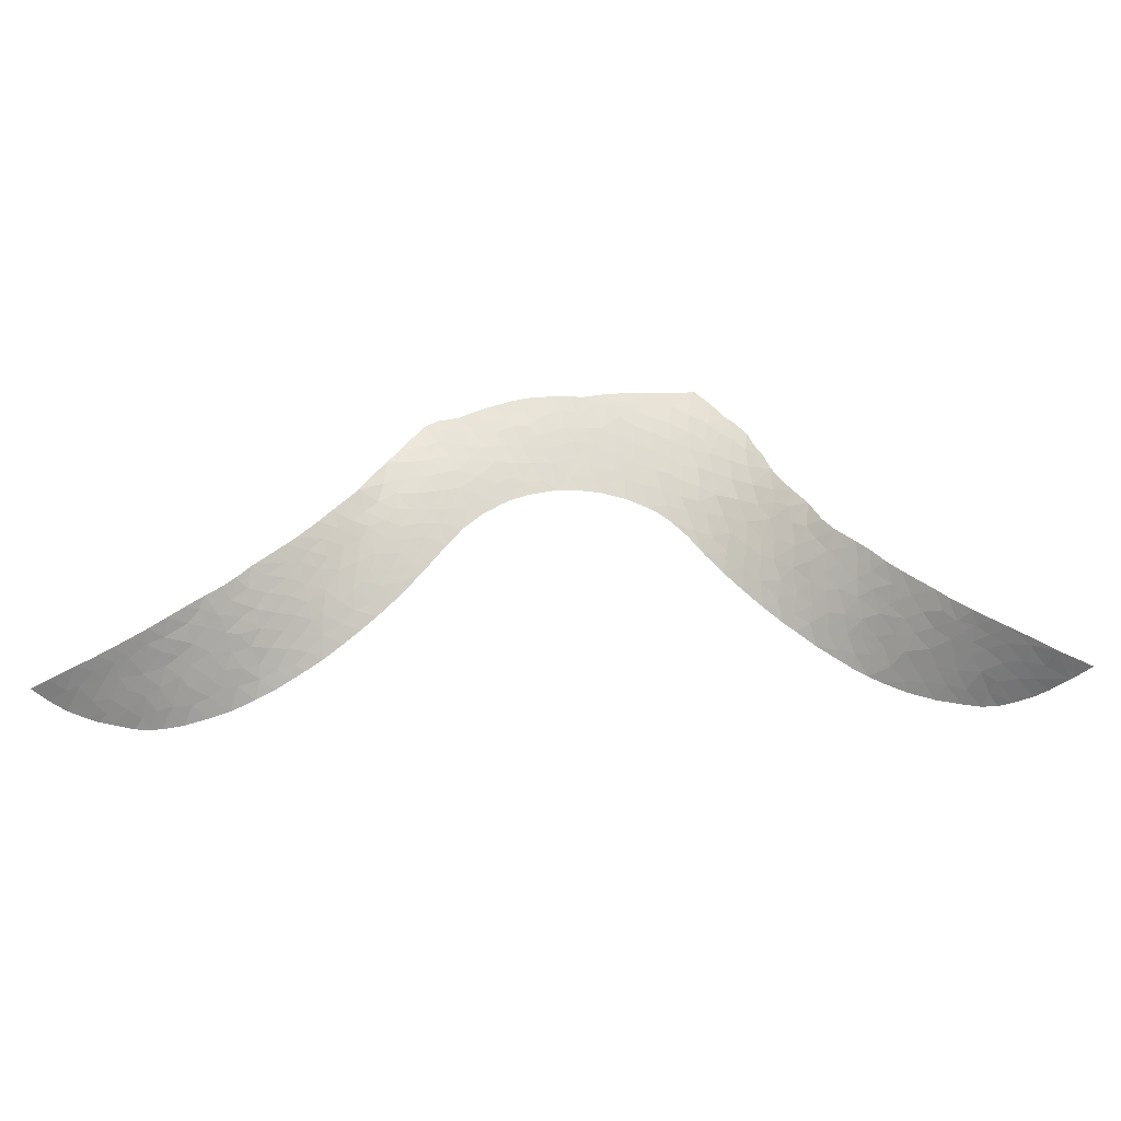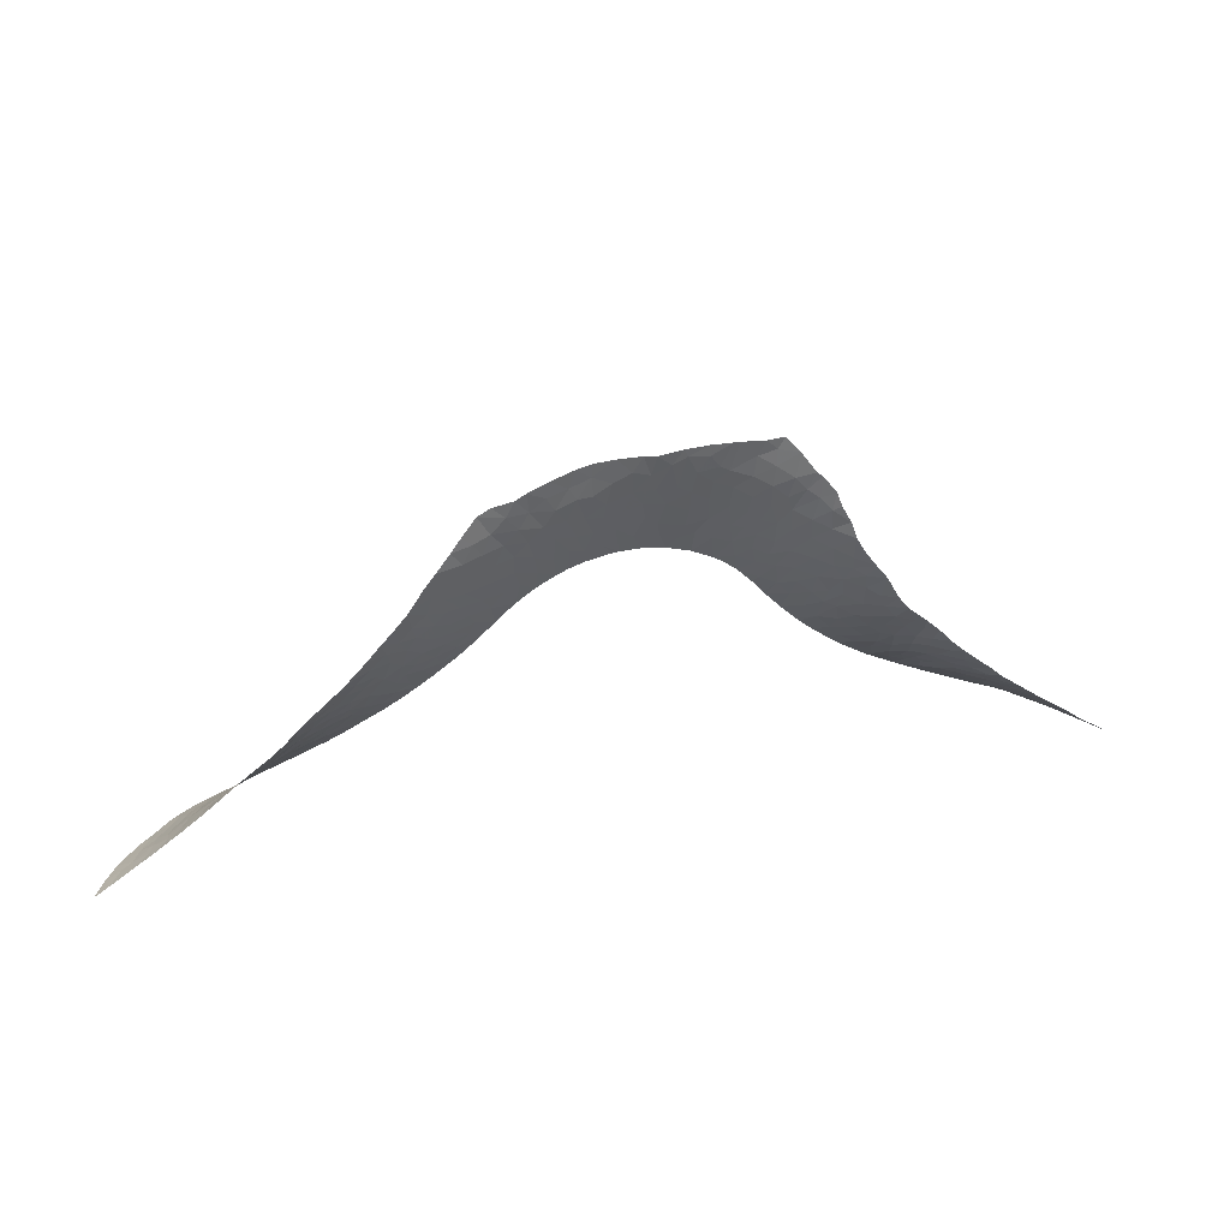
<metadata>
{"format":"obj","ext":"obj","renderer":"f3d","projection":"perspective","resolution":1024,"background":"white","views":[{"elev":-39.4,"azim":1.9,"up":"+Y"},{"elev":28.6,"azim":-16.3,"up":"+Y"}]}
</metadata>
<code>
v -8.306 19.13 13.04
v -7.254 26.61 15
v -6.375 25.67 14.73
v 27.18 6.533 12.1
v 0.3105 25.02 14.19
v 0.5628 24.02 13.86
v -11.43 14.14 11.11
v -4.721 21.91 13.55
v -3.788 22.4 13.62
v -28.23 6.434 11.95
v 23.38 9.093 12.8
v 19.6 9.983 10.9
v -1.465 28.37 15
v 21.4 8.728 10.48
v -5.621 21.13 13.37
v 8.896 19.37 13.07
v -10.22 22.99 14.73
v 14.21 11.85 10.29
v 15.53 10.93 9.863
v 15.12 12.04 10.81
v 8.482 22.63 14.01
v 3.363 26.79 14.68
v 9.235 23.56 14.36
v 16.87 13.26 12.75
v -27.62 7.258 12.98
v -28.56 6.758 13.1
v -25.06 8.558 12.36
v -19.75 12.32 13.17
v -20.53 11.74 13.09
v 1.725 24.8 14.09
v -11.15 19.7 13.95
v 24.58 8.597 13.17
v 11.67 22.1 14.6
v 10.48 22.79 14.47
v 10.59 21.45 14.15
v -18.47 12.45 12.54
v -17.35 12.58 12.08
v -26.69 6.368 9.897
v 26.47 7.819 13.95
v -24.21 9.18 12.58
v -13.5 20.49 15
v 14.22 17.65 14.16
v 14.02 18.66 14.54
v -8.598 21.14 13.91
v -9.313 22.04 14.32
v -11.82 22.8 15
v 16.11 13.38 12.44
v 15.3 12.91 11.63
v 26.13 6.84 11.41
v -14.37 16.86 13.71
v 15.2 15.11 13.34
v -27.18 5.897 9.401
v -2.835 27.4 14.85
v 12.18 16.23 12.62
v 9.39 22.11 14.08
v 4.438 23.36 13.73
v -2.699 21.34 13.11
v -2.899 22.14 13.43
v 26.31 7.307 12.65
v 25.37 8.08 13.1
v 13.42 12.46 10.48
v -3.467 23.4 13.92
v -23.63 8.967 11.76
v -20.69 10.94 12.36
v 1.395 23.42 13.65
v 28.95 5.538 12.23
v -24.97 9.547 14.01
v 17.69 9.586 9.292
v 2.275 25.96 14.46
v 3.161 25.44 14.3
v 1.01 25.97 14.46
v 1.815 27.52 14.83
v -2.816 28.29 15
v -3.8 28.04 15
v 5.083 20.31 12.8
v -21.22 10.07 11.6
v -23.39 9.863 12.89
v -13.35 17.45 13.62
v -13.89 18.41 14.32
v 29.13 6.457 15
v 30.21 5.335 13.8
v 29.55 5.913 14.26
v 29.99 5.371 13.54
v -1.597 26.81 14.73
v -1.883 25.43 14.41
v 0.006552 22.7 13.44
v -1.779 22.32 13.41
v -31.48 5.185 13.57
v -2.682 26.12 14.64
v -14.33 19.56 15
v 27.92 7.342 15
v -21.47 10.81 12.74
v -31.28 5.749 15
v 10.42 26.04 15
v 10.78 25.77 15
v 9.964 24.92 14.77
v -24.86 7.207 9.915
v -23.89 8.135 10.74
v 22.48 11.27 15
v 22.86 10.27 14.2
v 21.96 8.041 9.787
v 23.24 7.614 10.1
v -27.43 6.359 10.83
v -26.39 7.159 11.22
v 5.537 24.11 14.05
v -16.83 10.09 9.501
v -17.46 10.26 9.903
v -9.64 24.18 14.85
v -10.99 16.98 12.69
v -12.74 15.81 12.52
v 25.16 7.45 11.66
v -29.64 5.423 11.31
v 9.973 19.12 13.23
v 7.267 20.82 13.28
v 18.79 13.45 14.16
v -11.78 18.9 13.8
v 13.11 20.04 14.61
v -5.656 19.94 12.9
v -6.619 20.46 13.26
v -0.369 25.96 14.5
v 3.184 24.11 13.91
v 10.91 19.95 13.84
v -25.83 6.805 10.01
v 11.71 24.6 15
v 11.56 23.41 14.82
v -18.9 10.78 11.09
v -20.08 10.57 11.48
v 7.47 22.95 13.95
v 12.11 14.82 11.78
v 14.35 13.76 11.87
v -27.27 7.021 12.05
v 19.65 13.61 15
v 16.73 16.29 15
v 17.36 15.16 14.53
v 16.29 15.32 14.04
v 23.62 8.584 12.15
v -18.59 9.913 9.96
v -19.63 9.971 10.48
v -8.954 19.94 13.53
v -10.67 21.85 14.51
v 20.77 9.45 11.17
v 0.1147 28.37 15
v 0.9378 28.27 15
v 24.58 9.635 15
v 25.74 8.811 15
v 24.71 9.091 14.18
v -20 8.396 8.788
v 6.793 24.68 14.32
v 30.57 5.568 15
v 31.08 5.225 15
v -25.68 6.271 8.815
v -24.34 6.668 8.61
v 10.32 18 12.86
v 7.929 25.3 14.57
v 0.58 21.69 13.07
v 6.855 27.45 14.82
v 6.729 26.08 14.6
v 24.18 6.722 9.234
v -10.96 23.91 15
v -4.142 26.86 14.81
v -4.87 25.52 14.62
v -5.43 26.44 14.82
v -25.47 7.704 11.33
v -23.73 7.51 9.613
v -26.87 8.697 15
v -4.449 20.65 13.03
v 22.64 8.392 10.93
v -22.63 8.776 10.81
v 27.15 5.9 10.52
v -14.67 15.44 13
v -8.62 24.65 14.78
v 16.41 10.35 9.669
v -3.796 20.96 13.07
v -7.091 21.52 13.76
v -5.942 22.41 13.9
v 0.6223 27.02 14.73
v 14.46 19.48 15
v 21.33 9.981 12.31
v -17.7 13.45 13
v -16.67 13.4 12.42
v -1.142 23.47 13.76
v -2.476 23.45 13.84
v -1.09 21.65 13.12
v -25.78 9.492 15
v -25.93 8.955 14.14
v -21.81 11.41 13.75
v 4.695 27.02 14.72
v -13.16 19.19 14.3
v 12.28 17.21 13.12
v 26.6 8.244 15
v 19.94 9.117 10.03
v 11.39 18.41 13.36
v 12.86 18.23 13.82
v -29.29 6.006 12.34
v -8.235 22.45 14.27
v 6.551 22.47 13.7
v 9.823 15.71 11.56
v 8.669 16.94 11.94
v -24.28 8.397 11.44
v -4.144 24.68 14.35
v -13.56 16.11 12.96
v 12.22 13.44 10.85
v 13.19 13.65 11.32
v 4.016 28.56 15
v -17.84 10.91 10.74
v 14.35 16.23 13.55
v 18.84 12.62 13.45
v 18.05 12.53 12.8
v 10.11 16.88 12.25
v 4.401 25.99 14.48
v 12.18 19.31 13.99
v 5.678 19.94 12.74
v 6.624 19.2 12.58
v -0.7984 24.66 14.13
v -6.6 26.97 15
v -15.11 18.76 15
v -15.95 17.83 15
v 4.261 24.83 14.17
v 22.36 9.852 13.03
v 8.492 17.15 12.01
v 8.059 18.48 12.55
v -0.7316 21.68 13.11
v 4.052 27.84 14.89
v 17.97 13.45 13.54
v 19.08 10.57 11.26
v 25.28 6.386 9.414
v 28.16 5.679 11.38
v 18.81 14.52 15
v 27.36 6.958 13.33
v 11.22 14.33 11.18
v 18.25 10.71 10.92
v 17.83 10.17 10.07
v 17.4 11.09 10.95
v -7.809 23.71 14.48
v -17.68 9.598 9.288
v -22.91 11.71 15
v 22.64 7.264 8.98
v 14.2 15.07 12.77
v -16.7 11.02 10.33
v -12.29 19.96 14.34
v -6.87 18.96 12.69
v 27.75 7.232 14.51
v 8.916 24.46 14.52
v -9.029 23.36 14.6
v 21.78 10.66 13.59
v -19.4 11.54 12.15
v 5.733 28.53 15
v -17.15 16.62 15
v -10.38 15.13 11.49
v -11.07 15.25 11.74
v 2.098 21.48 13
v 19.59 8.585 8.996
v 18.08 14.39 14.36
v 5.339 28.53 15
v -9.67 15.85 11.77
v 2.471 28.48 15
v 17.93 15.31 14.99
v -12.56 21.86 15
v 20.66 8.082 8.919
v 11.9 20.7 14.38
v 7.678 18.12 12.32
v 14.13 12.72 10.97
v -10.32 24.79 15
v 1.569 22.59 13.38
v -7.741 25.59 14.87
v 2.722 27.97 14.91
v -24.7 10.32 15
v 8.433 28.51 15
v -14.67 17.79 14.35
v -18.7 9.032 9.029
v 19.29 11.42 12.49
v 18.61 9.08 9.102
v 18.81 9.92 10.29
v 20.75 10.76 12.82
v -21.59 12.66 15
v -0.4519 27.35 14.82
v -15.78 10.76 9.725
v 13.1 21.46 15
v -18.45 15.48 15
v -16.35 12.56 11.57
v 2.656 22.1 13.23
v -28.67 7.455 15
v -27.74 7.664 14.04
v -9.669 18.94 13.29
v -9.247 18.25 12.88
v -8.647 16.98 12.13
v 23.19 10.63 15
v 24.42 7.116 10.24
v -5.271 27.52 15
v -12 21.25 14.66
v -12.86 13.91 11.34
v 5.58 25.48 14.41
v -27.77 8.077 15
v 25.68 6.684 10.46
v -20.99 8.791 9.785
v -19.64 9.303 9.708
v 21.09 11.58 14.1
v -6.972 24.61 14.59
v -1.934 24.44 14.12
v -12.32 13.35 10.82
v -7.15 22.77 14.17
v 24.64 8.107 12.35
v -19.71 14.41 15
v -20.62 9.59 10.66
v -17.8 16.04 15
v -16.5 16.04 14.25
v 17.22 12 11.79
v -22.9 7.165 8.597
v -22.68 8.015 9.723
v -22.47 9.769 12.07
v 5.749 22.73 13.68
v 3.667 21 12.92
v -21.53 7.702 8.577
v -26.3 6.108 9.025
v -32.29 5.108 15
v -32.22 5.111 14.9
v -11.46 15.97 12.25
v -12.22 15.05 11.93
v -29.89 6.663 15
v -30.69 5.269 12.4
v -15.5 14.2 12.49
v 21.08 7.894 8.898
v -13.36 12.5 10.5
v -9.419 25.94 15
v 11.01 14.53 11.23
v 26.25 6.117 9.824
v 19.81 11.67 13.14
v -14.42 11.7 10.16
v 21.52 12.02 15
v 16.7 10.54 10.02
v -11.17 20.71 14.3
v 9.399 27.42 15
v 9.198 25.77 14.82
v 8.022 26.65 14.8
v 13.77 20.37 15
v 12.08 23.64 15
v 8.018 27.76 14.9
v 12.69 22.58 15
v -19.89 14.25 15
v -20.79 13.34 15
v -28.38 5.642 10.31
v 13.25 19.21 14.37
v 15.23 18.52 14.99
v 15.99 17.17 15
v 20.55 12.82 15
v -21.71 9.254 10.86
v -28.85 6.981 14.12
v -22.56 11.97 15
v -22.88 11.36 14.49
v -18.1 11.7 11.62
v -23.77 11.06 15
v -26.31 7.856 12.48
v 17.06 14.44 13.79
v 22.23 9.124 11.8
v 6.64 23.56 14
v 7.985 23.94 14.26
v -7.95 17.79 12.38
v 7.324 28.42 15
v -8.595 26.38 15
v -16.66 14.29 13.08
v -15.89 15.25 13.39
v -21.84 8.525 9.943
v 3.034 23.04 13.56
v 12.99 15.84 12.71
v -3.622 26.04 14.67
v -30.54 5.815 13.75
v -29.82 6.197 13.62
v -5.49 24.49 14.44
v -6.39 23.63 14.3
v -26.97 8.105 13.91
v -15.66 12.95 11.59
v -12.86 18.32 13.85
v -29.08 5.514 10.79
v -14.53 12.64 10.96
v 25.54 8.449 14.04
v -12.38 16.75 12.95
v 8.523 21.26 13.64
v 8.358 20.3 13.31
v 9.199 17.9 12.52
v -18.96 13.26 13.54
v 6.309 20.36 12.98
v 5.99 21.48 13.3
v 18.29 11.5 11.91
v 15.19 14.06 12.51
v -15.73 11.95 10.76
v 28.6 6.301 13.67
v -10.81 18.63 13.43
v 7.351 21.88 13.64
v -25.2 8.979 13.31
v 23.69 9.6 13.97
v 15.58 16.22 14.2
v 11.33 17.08 12.75
v -17.84 14.3 13.74
v 16.06 14.32 13.14
v -13.8 14.5 12.05
v -14.62 13.77 11.87
v 7.643 19.72 12.94
v 16.2 11.49 10.73
v -21.13 12.26 14.15
v -23.61 10.58 14.07
v 3.697 22.4 13.37
v -22.63 10.71 13.44
v -16.93 11.85 11.19
v -9.505 17.34 12.49
v -10.51 17.83 12.98
v -11.85 17.77 13.31
v 4.754 21.88 13.32
v 15.08 17.09 14.38
v 28.1 6.182 12.59
v -7.611 20.15 13.32
v 20.82 8.372 9.495
v 20.21 10.32 11.82
v 10.77 24.3 14.8
v -15.65 16.92 14.35
v 11.1 15.83 12.03
v 13.39 14.61 12.1
v -10.24 19.8 13.76
v -15.28 16.04 13.65
v -19.03 14.1 14.3
v 16.28 12.32 11.61
v 9.534 20.52 13.64
v -10.2 16.41 12.19
v -3.079 24.65 14.26
v -17.77 15.11 14.3
v -10.01 20.82 14.09
v 23.84 7.889 11.14
v -13.73 13.47 11.33
v -20.09 13.15 14.2
v 13.1 16.92 13.32
v -28.61 5.897 11.17
v -17.01 15.36 14.04
v 5.289 26.69 14.66
v 20.02 12.45 14.17
v -4.744 23.49 14.08
v -13.26 15.07 12.22
f 3 265 2
f 13 142 276
f 13 276 84
f 19 18 20
f 347 283 26
f 125 33 34
f 103 38 52
f 242 39 190
f 41 290 240
f 195 44 45
f 219 11 354
f 48 47 420
f 33 125 338
f 341 103 52
f 56 407 401
f 39 59 60
f 409 386 83
f 77 40 67
f 76 92 64
f 76 64 127
f 77 67 400
f 402 310 77
f 22 210 70
f 81 83 82
f 58 62 182
f 190 39 375
f 39 60 375
f 94 95 96
f 96 333 94
f 111 59 49
f 99 287 100
f 99 100 245
f 106 235 107
f 112 194 430
f 47 48 384
f 82 83 386
f 406 387 405
f 278 117 260
f 118 119 15
f 84 120 85
f 260 211 122
f 122 35 260
f 410 44 174
f 218 56 121
f 125 34 413
f 129 54 364
f 35 421 55
f 238 130 416
f 17 46 159
f 10 131 103
f 133 257 134
f 134 135 133
f 137 138 126
f 410 139 44
f 46 17 140
f 81 82 149
f 144 145 146
f 145 375 146
f 147 313 295
f 81 149 150
f 176 72 71
f 432 156 157
f 131 10 25
f 164 97 98
f 166 118 15
f 168 309 98
f 98 199 63
f 133 135 391
f 323 374 427
f 244 17 108
f 173 8 9
f 15 174 175
f 58 173 9
f 173 58 57
f 43 342 177
f 12 412 141
f 412 178 141
f 37 179 180
f 181 222 87
f 15 175 8
f 118 241 119
f 92 186 29
f 299 181 182
f 410 1 139
f 120 71 5
f 65 121 363
f 379 113 153
f 198 209 197
f 40 63 199
f 199 163 27
f 204 254 223
f 107 137 205
f 70 218 121
f 224 207 208
f 91 242 190
f 355 128 196
f 157 154 148
f 213 212 381
f 214 120 5
f 215 289 162
f 292 105 218
f 218 210 292
f 179 380 393
f 220 261 221
f 155 222 86
f 22 266 223
f 53 84 89
f 22 70 69
f 34 35 55
f 224 115 207
f 334 156 337
f 61 202 203
f 271 225 383
f 288 294 226
f 253 228 115
f 71 72 69
f 228 132 115
f 49 294 111
f 231 232 233
f 235 137 107
f 59 111 60
f 101 102 237
f 192 211 193
f 241 357 1
f 243 333 96
f 96 23 243
f 241 1 410
f 198 379 209
f 137 126 205
f 167 102 101
f 11 390 146
f 7 250 249
f 363 56 401
f 227 169 4
f 353 134 253
f 253 224 353
f 400 67 267
f 39 229 59
f 242 386 229
f 110 435 201
f 201 376 110
f 257 228 253
f 253 134 257
f 41 258 290
f 4 169 49
f 31 116 240
f 84 276 120
f 410 174 119
f 213 221 261
f 59 229 4
f 20 262 48
f 159 263 108
f 264 86 65
f 292 432 157
f 268 332 337
f 376 201 78
f 33 278 260
f 269 216 79
f 235 270 137
f 272 68 232
f 273 12 191
f 434 8 175
f 211 342 193
f 136 11 32
f 409 66 227
f 246 126 127
f 191 12 141
f 251 264 281
f 221 16 379
f 282 283 347
f 87 182 181
f 103 341 430
f 13 53 73
f 165 184 185
f 165 185 370
f 139 1 284
f 350 205 126
f 1 357 285
f 285 284 1
f 50 269 78
f 276 142 176
f 8 434 9
f 434 62 9
f 252 272 191
f 286 255 422
f 157 334 154
f 173 166 8
f 166 15 8
f 143 256 72
f 389 40 27
f 282 293 283
f 71 69 30
f 218 70 210
f 123 38 104
f 239 106 107
f 106 239 277
f 51 238 206
f 74 53 160
f 237 102 158
f 226 158 288
f 174 15 119
f 24 353 224
f 80 82 386
f 97 152 151
f 10 194 26
f 24 224 208
f 120 176 71
f 199 97 163
f 260 117 211
f 13 84 53
f 251 155 264
f 155 86 264
f 126 138 127
f 368 200 434
f 123 104 163
f 85 120 214
f 30 65 6
f 5 71 30
f 30 69 70
f 302 60 111
f 35 122 421
f 138 304 127
f 22 187 210
f 24 208 307
f 247 358 156
f 308 164 309
f 219 354 178
f 354 141 178
f 199 98 97
f 412 271 274
f 312 251 281
f 281 401 312
f 269 217 216
f 77 63 40
f 313 308 309
f 3 162 161
f 375 32 146
f 93 88 316
f 310 168 63
f 168 98 63
f 111 294 288
f 314 52 38
f 110 317 318
f 123 163 97
f 316 315 93
f 145 190 375
f 56 218 105
f 320 88 366
f 209 392 415
f 146 32 11
f 269 414 217
f 237 322 101
f 323 328 374
f 390 11 219
f 414 269 50
f 142 143 176
f 238 384 130
f 128 21 388
f 2 215 3
f 215 162 3
f 232 231 273
f 231 225 273
f 325 197 415
f 37 36 179
f 36 380 179
f 274 327 297
f 29 28 246
f 246 64 29
f 34 23 413
f 287 144 390
f 289 74 160
f 239 385 277
f 202 230 129
f 129 203 202
f 115 433 207
f 253 115 224
f 279 305 424
f 270 147 296
f 112 320 194
f 183 57 87
f 57 58 87
f 332 333 334
f 299 85 214
f 335 117 278
f 124 336 125
f 222 183 87
f 58 9 62
f 99 245 297
f 102 167 426
f 309 168 362
f 340 339 428
f 167 101 14
f 195 174 44
f 65 30 121
f 30 70 121
f 288 426 111
f 211 192 122
f 402 92 310
f 92 76 310
f 332 334 337
f 91 80 242
f 143 72 176
f 356 21 128
f 415 129 325
f 415 54 129
f 274 297 245
f 12 225 412
f 271 327 274
f 48 262 130
f 3 298 265
f 305 248 306
f 266 69 72
f 60 32 375
f 46 290 258
f 262 203 130
f 45 425 140
f 61 203 262
f 18 61 262
f 262 20 18
f 276 176 120
f 138 137 296
f 229 409 4
f 409 227 4
f 100 219 245
f 317 110 376
f 92 29 64
f 417 139 284
f 31 387 116
f 246 127 64
f 387 31 417
f 344 391 408
f 299 214 181
f 214 6 181
f 214 5 6
f 47 384 394
f 136 32 302
f 302 426 136
f 10 26 25
f 298 171 265
f 19 20 398
f 20 48 420
f 59 4 49
f 186 92 402
f 345 329 297
f 87 58 182
f 119 241 410
f 326 226 294
f 338 278 33
f 103 104 38
f 322 259 411
f 259 252 411
f 181 6 86
f 129 230 325
f 364 54 429
f 207 433 327
f 26 283 25
f 430 194 10
f 53 74 73
f 27 40 199
f 103 131 104
f 207 327 271
f 271 208 207
f 206 364 429
f 254 432 187
f 84 85 89
f 53 89 365
f 346 76 304
f 346 168 310
f 346 310 76
f 161 200 368
f 374 328 385
f 7 318 250
f 250 255 249
f 193 429 189
f 192 153 113
f 113 122 192
f 113 421 122
f 33 260 35
f 26 194 367
f 236 348 349
f 348 275 399
f 399 186 348
f 186 349 348
f 300 323 427
f 107 205 239
f 208 271 383
f 307 383 233
f 45 244 195
f 40 389 67
f 368 298 3
f 3 161 368
f 162 289 160
f 351 400 267
f 308 152 164
f 152 97 164
f 309 164 98
f 223 254 187
f 344 133 391
f 391 135 51
f 51 206 391
f 134 353 135
f 24 394 353
f 273 272 232
f 177 343 43
f 42 43 343
f 117 177 342
f 117 335 177
f 102 288 158
f 322 411 101
f 256 204 266
f 204 223 266
f 221 213 397
f 213 381 397
f 16 221 397
f 378 397 114
f 354 167 14
f 14 141 354
f 141 14 191
f 11 136 354
f 136 426 167
f 356 128 355
f 355 148 356
f 105 148 355
f 148 154 356
f 382 311 196
f 105 355 311
f 407 56 311
f 311 382 407
f 56 105 311
f 355 196 311
f 126 246 350
f 246 36 350
f 246 28 36
f 423 89 85
f 304 76 127
f 132 345 433
f 345 297 433
f 306 418 361
f 418 170 361
f 174 195 301
f 244 45 17
f 140 17 45
f 90 188 79
f 201 50 78
f 405 109 406
f 159 108 17
f 290 46 140
f 324 171 108
f 357 286 404
f 191 14 411
f 95 124 413
f 336 338 125
f 45 44 425
f 358 268 337
f 358 337 156
f 399 340 428
f 28 29 399
f 380 428 419
f 414 50 418
f 24 307 420
f 47 24 420
f 34 55 23
f 333 154 334
f 333 243 154
f 243 356 154
f 326 294 169
f 169 294 49
f 307 398 420
f 324 265 171
f 265 324 359
f 321 180 360
f 424 305 431
f 170 321 361
f 321 360 361
f 180 179 360
f 393 431 360
f 248 217 414
f 301 195 234
f 346 304 295
f 304 296 295
f 147 295 296
f 304 138 296
f 351 236 349
f 349 400 351
f 184 267 67
f 22 69 266
f 281 264 363
f 65 363 264
f 55 21 23
f 21 356 23
f 191 272 273
f 203 129 416
f 416 129 364
f 238 416 364
f 162 160 161
f 89 423 365
f 37 350 36
f 282 347 319
f 93 319 366
f 347 26 367
f 93 366 88
f 77 400 402
f 368 369 298
f 330 233 232
f 68 172 330
f 330 232 68
f 383 231 233
f 225 12 273
f 231 383 225
f 398 233 330
f 389 27 352
f 27 163 352
f 104 131 352
f 293 165 370
f 283 293 370
f 25 283 370
f 131 25 352
f 97 151 123
f 151 314 123
f 314 38 123
f 43 42 193
f 211 117 342
f 342 43 193
f 359 2 265
f 178 412 274
f 101 411 14
f 239 403 385
f 350 37 403
f 417 31 331
f 425 139 417
f 139 425 44
f 290 140 331
f 140 425 331
f 357 404 285
f 109 405 404
f 405 387 284
f 109 376 406
f 376 78 372
f 78 269 79
f 79 188 372
f 188 116 372
f 116 188 240
f 116 387 406
f 188 90 41
f 41 240 188
f 31 240 331
f 332 94 333
f 187 22 223
f 157 156 334
f 32 60 302
f 426 302 111
f 360 431 361
f 431 306 361
f 168 346 362
f 346 295 362
f 362 295 313
f 313 309 362
f 430 341 373
f 112 430 373
f 244 171 234
f 234 195 244
f 368 434 369
f 369 175 301
f 175 369 434
f 240 290 331
f 174 301 175
f 301 234 369
f 171 298 234
f 298 369 234
f 42 429 193
f 321 396 371
f 374 371 396
f 50 201 170
f 300 291 7
f 75 407 382
f 55 421 377
f 433 115 132
f 82 80 149
f 113 379 16
f 192 193 189
f 229 39 242
f 363 121 56
f 28 380 36
f 397 381 114
f 374 385 371
f 424 303 279
f 379 198 220
f 153 209 379
f 50 170 418
f 114 377 378
f 114 388 377
f 377 388 21
f 180 321 371
f 286 422 404
f 221 379 220
f 382 196 388
f 222 181 86
f 389 185 67
f 378 421 16
f 80 386 242
f 37 180 280
f 180 371 280
f 42 408 206
f 153 392 209
f 54 415 392
f 390 144 146
f 179 393 360
f 238 364 206
f 384 48 130
f 128 388 196
f 380 419 393
f 135 394 51
f 287 390 100
f 19 330 172
f 398 20 420
f 392 192 189
f 192 392 153
f 54 392 189
f 390 219 100
f 317 376 109
f 24 47 394
f 384 51 394
f 51 384 238
f 109 422 317
f 250 317 422
f 429 42 206
f 21 55 377
f 186 399 29
f 352 185 389
f 394 135 353
f 397 378 16
f 212 75 381
f 388 114 382
f 396 170 395
f 399 275 340
f 380 28 428
f 330 19 398
f 307 233 398
f 393 424 431
f 28 399 428
f 363 401 281
f 186 402 349
f 400 349 402
f 370 185 352
f 403 239 205
f 280 385 403
f 385 280 371
f 37 280 403
f 205 350 403
f 404 405 285
f 405 284 285
f 406 372 116
f 406 376 372
f 75 312 407
f 125 413 124
f 292 157 148
f 292 148 105
f 171 244 108
f 343 408 42
f 386 409 229
f 201 395 170
f 411 252 191
f 271 412 225
f 33 35 34
f 96 413 23
f 209 415 197
f 277 385 328
f 203 416 130
f 383 307 208
f 387 417 284
f 344 408 343
f 414 418 306
f 136 167 354
f 95 413 96
f 339 419 428
f 419 339 303
f 248 414 306
f 25 370 352
f 291 318 7
f 378 377 421
f 422 109 404
f 16 421 113
f 408 391 206
f 382 381 75
f 401 407 312
f 422 255 250
f 114 381 382
f 300 427 291
f 423 62 200
f 245 219 178
f 318 317 250
f 425 417 331
f 423 299 182
f 395 427 396
f 423 85 299
f 90 79 216
f 324 108 263
f 426 288 102
f 160 365 161
f 245 178 274
f 210 187 432
f 63 77 310
f 419 424 393
f 374 396 427
f 62 423 182
f 429 54 189
f 103 430 10
f 160 53 365
f 431 305 306
f 254 247 432
f 247 156 432
f 99 297 329
f 296 137 270
f 200 161 365
f 367 194 320
f 423 200 365
f 367 320 366
f 78 79 372
f 321 170 396
f 66 409 83
f 327 433 297
f 435 395 201
f 65 86 6
f 72 256 266
f 30 6 5
f 318 435 110
f 352 163 104
f 434 200 62
f 435 291 395
f 291 435 318
f 395 291 427
f 23 356 243
f 367 366 319
f 367 319 347
f 419 303 424
f 67 185 184
f 210 432 292

</code>
